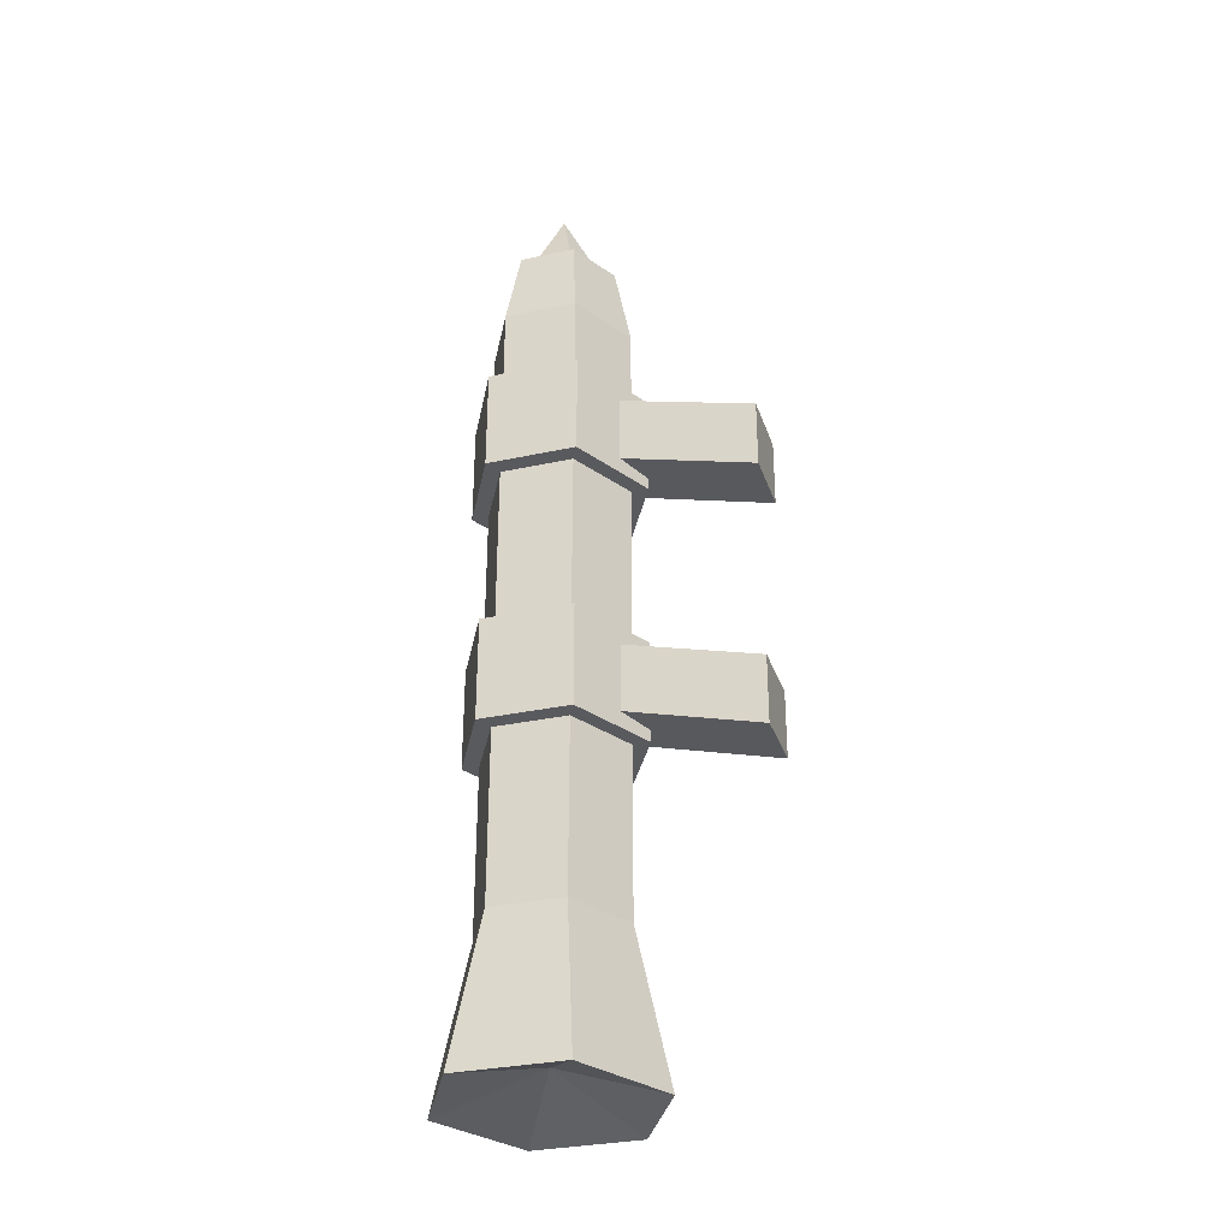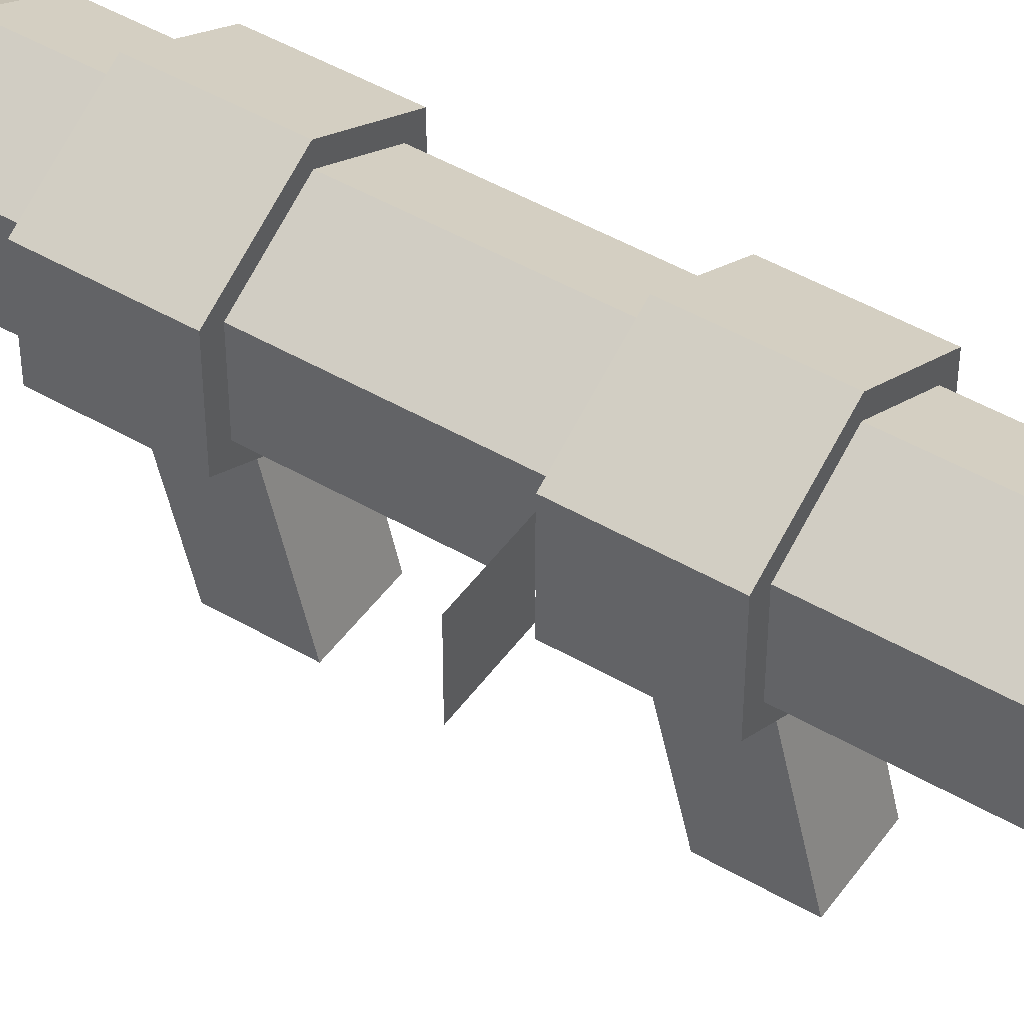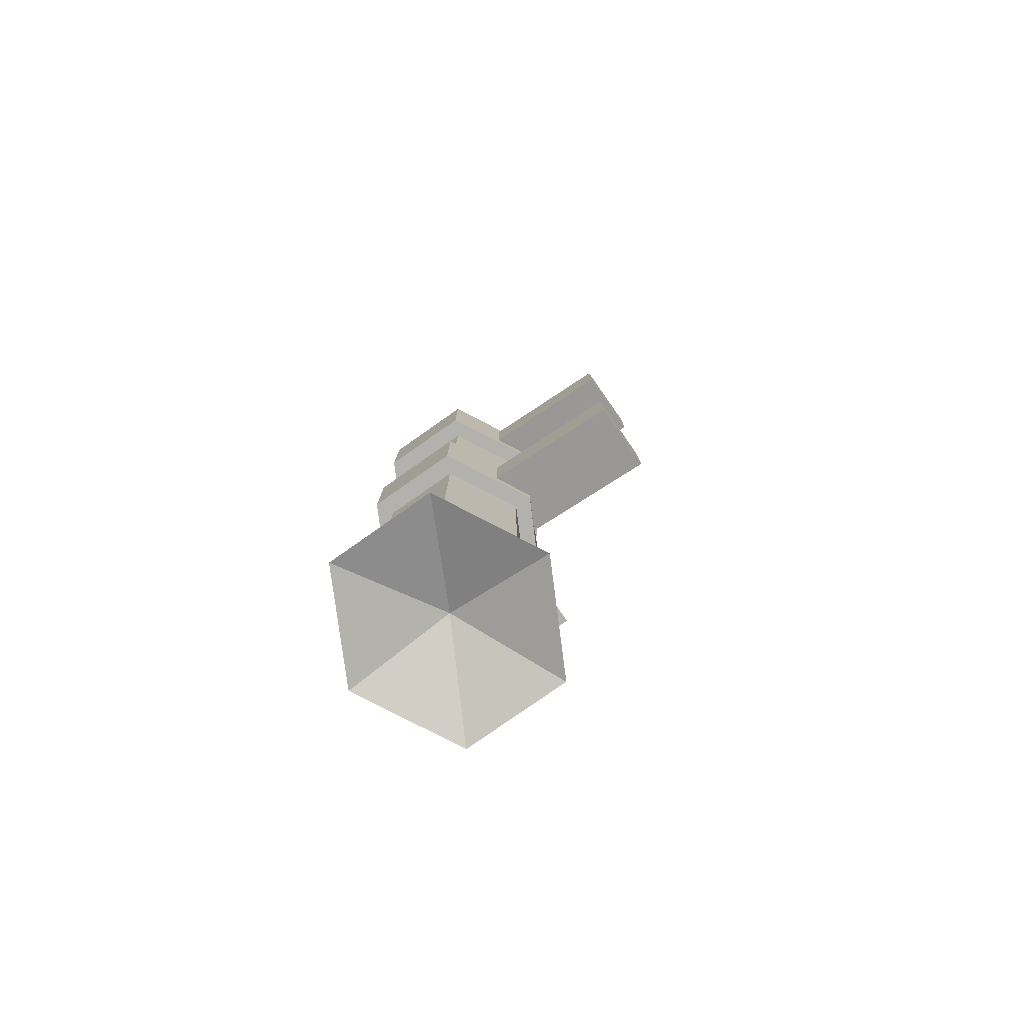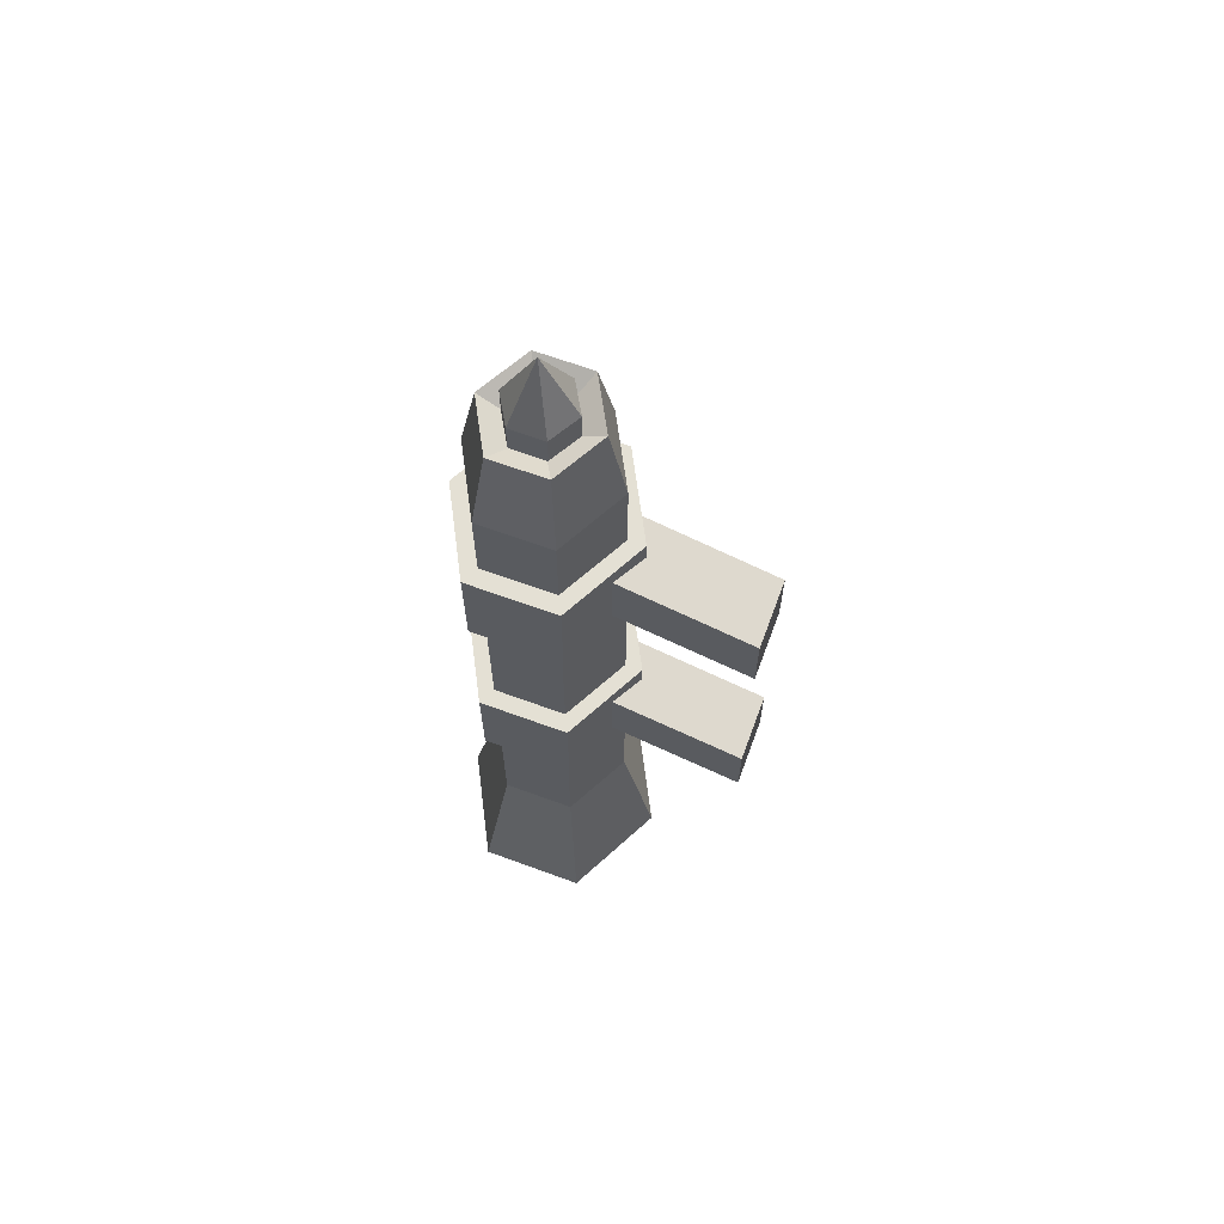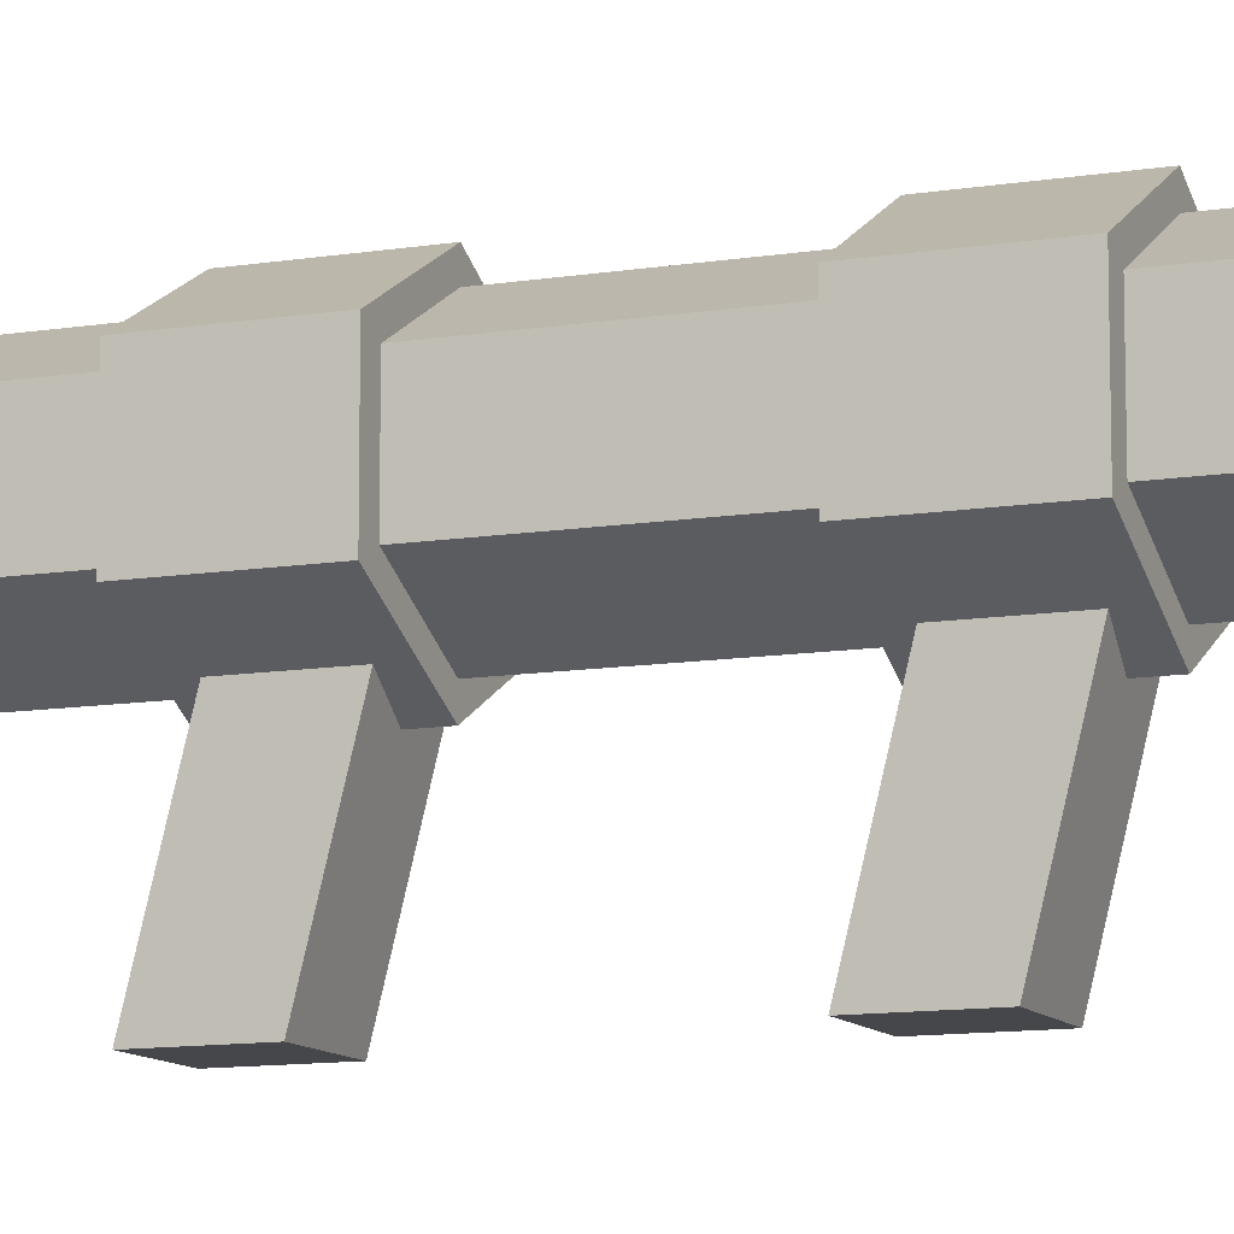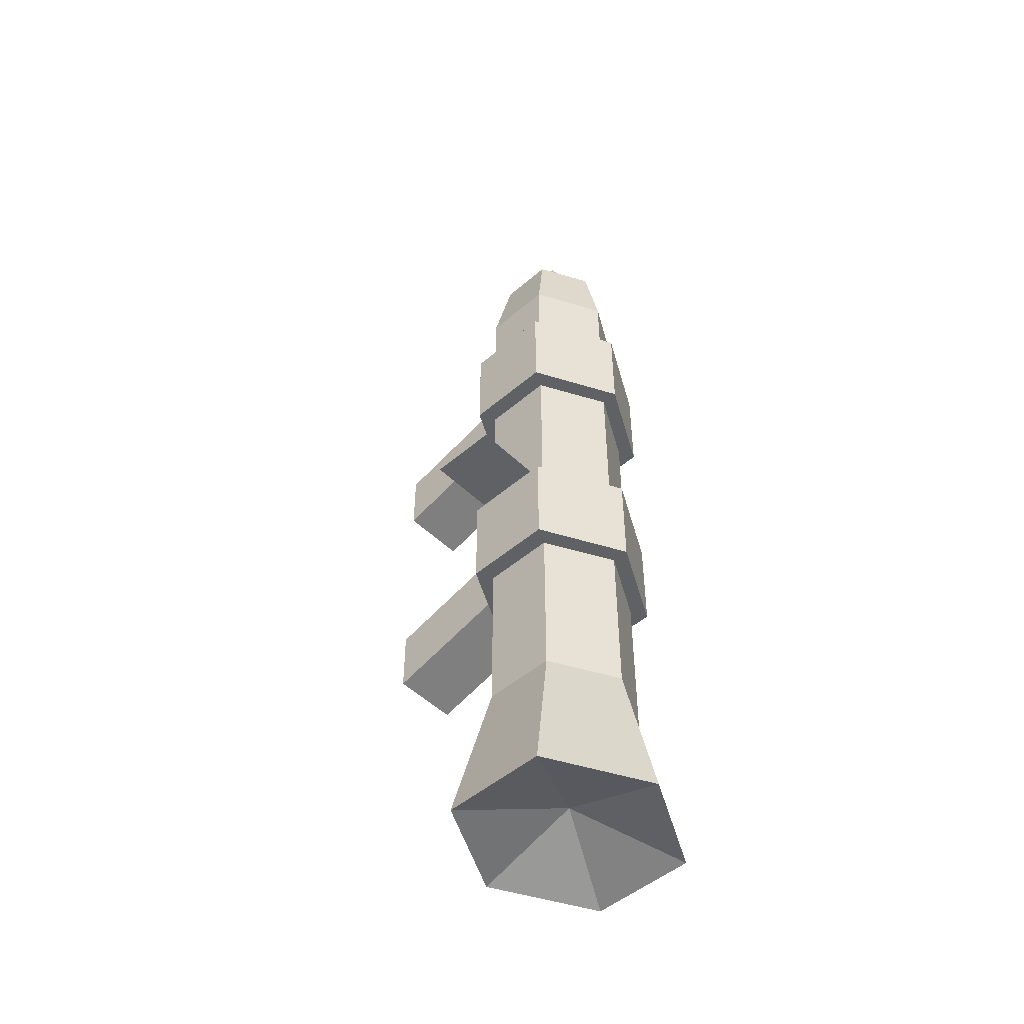
<metadata>
{"format":"obj","ext":"obj","renderer":"f3d","projection":"perspective","resolution":1024,"background":"white","views":[{"elev":-31.6,"azim":-72.9,"up":"+Z"},{"elev":46.8,"azim":123.6,"up":"+Y"},{"elev":-79.3,"azim":-55.0,"up":"+Z"},{"elev":66.0,"azim":-69.8,"up":"+Z"},{"elev":-10.8,"azim":-67.5,"up":"+Y"},{"elev":-49.6,"azim":133.4,"up":"+Z"}]}
</metadata>
<code>
o rpgammo
v 0.0433 0.1373 0.7467
v 0 0.1123 0.7467
v 0 0.1623 0.7467
v 0 0.1623 0.8467
v 0.0433 0.1873 0.7467
v 0 0.2123 0.7467
v -0.0433 0.1873 0.7467
v -0.0433 0.1373 0.7467
v 0.0433 0.1373 0.5217
v 0 0.1123 0.5217
v 0 0.1623 0.5217
v 0.0433 0.1373 0.7467
v 0 0.1123 0.7467
v 0 0.1623 0.7467
v 0.0433 0.1873 0.5217
v 0.0433 0.1873 0.7467
v 0 0.2123 0.5217
v 0 0.2123 0.7467
v -0.0433 0.1873 0.5217
v -0.0433 0.1873 0.7467
v -0.0433 0.1373 0.5217
v -0.0433 0.1373 0.7467
f 1 2 3
f 2 1 4
f 5 1 3
f 1 5 4
f 6 5 3
f 5 6 4
f 7 6 3
f 6 7 4
f 8 7 3
f 7 8 4
f 2 8 3
f 8 2 4
f 9 10 11
f 10 9 12 13
f 13 12 14
f 15 9 11
f 9 15 16 12
f 12 16 14
f 17 15 11
f 15 17 18 16
f 16 18 14
f 19 17 11
f 17 19 20 18
f 18 20 14
f 21 19 11
f 19 21 22 20
f 20 22 14
f 10 21 11
f 21 10 13 22
f 22 13 14
o cube
v 0.225 0.1123 0.07169
v 0.225 0.2123 0.07169
v 0.125 0.2123 0.07169
v 0.125 0.1123 0.07169
v 0.125 0.2123 0.07169
v 0.225 0.2123 0.07169
v 0.225 0.1123 0.07169
v 0.125 0.1123 0.07169
f 23 24 25 26
f 27 28 29 30
o gunModel
v 0.09955 0.1091 0.5967
v -0 0.05602 0.5967
v -0 0.1623 0.5967
v 0.07455 0.1216 0.7217
v -0 0.08102 0.7217
v -0 0.1623 0.6717
v 0.09955 0.2154 0.5967
v 0.07455 0.2029 0.7217
v 0 0.2685 0.5967
v 0 0.2435 0.7217
v -0.09955 0.2154 0.5967
v -0.07455 0.2029 0.7217
v -0.09955 0.1091 0.5967
v -0.07455 0.1216 0.7217
v 0.1246 0.09665 0.3217
v -0 0.03102 0.3217
v -0 0.1623 0.3217
v 0.1246 0.09665 0.4717
v -0 0.03102 0.4717
v -0 0.1623 0.4717
v 0.1246 0.2279 0.3217
v 0.1246 0.2279 0.4717
v 0 0.2935 0.3217
v 0 0.2935 0.4717
v -0.1246 0.2279 0.3217
v -0.1246 0.2279 0.4717
v -0.1246 0.09665 0.3217
v -0.1246 0.09665 0.4717
v 0.09955 0.1091 0.1967
v -0 0.05602 0.1967
v -0 0.1623 0.1967
v 0.09955 0.1091 0.3217
v -0 0.05602 0.3217
v -0 0.1623 0.3217
v 0.09955 0.2154 0.1967
v 0.09955 0.2154 0.3217
v 0 0.2685 0.1967
v 0 0.2685 0.3217
v -0.09955 0.2154 0.1967
v -0.09955 0.2154 0.3217
v -0.09955 0.1091 0.1967
v -0.09955 0.1091 0.3217
v 0.09955 0.1091 0.07169
v -0 0.05602 0.07169
v -0 0.1623 0.07169
v 0.09955 0.1091 0.1967
v -0 0.05602 0.1967
v -0 0.1623 0.1967
v 0.09955 0.2154 0.07169
v 0.09955 0.2154 0.1967
v 0 0.2685 0.07169
v 0 0.2685 0.1967
v -0.09955 0.2154 0.07169
v -0.09955 0.2154 0.1967
v -0.09955 0.1091 0.07169
v -0.09955 0.1091 0.1967
v 0.09955 0.1091 -0.3283
v -0 0.05602 -0.3283
v -0 0.1623 -0.3283
v 0.09955 0.1091 -0.2033
v -0 0.05602 -0.2033
v -0 0.1623 -0.2033
v 0.09955 0.2154 -0.3283
v 0.09955 0.2154 -0.2033
v 0 0.2685 -0.3283
v 0 0.2685 -0.2033
v -0.09955 0.2154 -0.3283
v -0.09955 0.2154 -0.2033
v -0.09955 0.1091 -0.3283
v -0.09955 0.1091 -0.2033
v 0.09955 0.1091 -0.2033
v -0 0.05602 -0.2033
v -0 0.1623 -0.2033
v 0.09955 0.1091 -0.07831
v -0 0.05602 -0.07831
v -0 0.1623 -0.07831
v 0.09955 0.2154 -0.2033
v 0.09955 0.2154 -0.07831
v 0 0.2685 -0.2033
v 0 0.2685 -0.07831
v -0.09955 0.2154 -0.2033
v -0.09955 0.2154 -0.07831
v -0.09955 0.1091 -0.2033
v -0.09955 0.1091 -0.07831
v 0.1496 0.08415 -0.5533
v -0 0.006023 -0.5533
v -0 0.1623 -0.5033
v 0.09955 0.1091 -0.3283
v -0 0.05602 -0.3283
v -0 0.1623 -0.3283
v 0.1496 0.2404 -0.5533
v 0.09955 0.2154 -0.3283
v 0 0.3185 -0.5533
v 0 0.2685 -0.3283
v -0.1496 0.2404 -0.5533
v -0.09955 0.2154 -0.3283
v -0.1496 0.08415 -0.5533
v -0.09955 0.1091 -0.3283
v 0.1246 0.09665 -0.07831
v -0 0.03102 -0.07831
v -0 0.1623 -0.07831
v 0.1246 0.09665 0.07169
v -0 0.03102 0.07169
v -0 0.1623 0.07169
v 0.1246 0.2279 -0.07831
v 0.1246 0.2279 0.07169
v 0 0.2935 -0.07831
v 0 0.2935 0.07169
v -0.1246 0.2279 -0.07831
v -0.1246 0.2279 0.07169
v -0.1246 0.09665 -0.07831
v -0.1246 0.09665 0.07169
v 0.05 0.06227 0.3467
v 0.05 0.06227 0.4467
v 0.05 -0.1377 0.3967
v 0.05 -0.1377 0.2967
v -0.05 -0.1377 0.3967
v -0.05 0.06227 0.4467
v -0.05 0.06227 0.3467
v -0.05 -0.1377 0.2967
v 0.05 0.06227 -0.05331
v 0.05 0.06227 0.04669
v 0.05 -0.1377 -0.003314
v 0.05 -0.1377 -0.1033
v -0.05 -0.1377 -0.003314
v -0.05 0.06227 0.04669
v -0.05 0.06227 -0.05331
v -0.05 -0.1377 -0.1033
v 0.09955 0.1091 0.4717
v -0 0.05602 0.4717
v -0 0.1623 0.4717
v 0.09955 0.1091 0.5967
v -0 0.05602 0.5967
v -0 0.1623 0.5967
v 0.09955 0.2154 0.4717
v 0.09955 0.2154 0.5967
v 0 0.2685 0.4717
v 0 0.2685 0.5967
v -0.09955 0.2154 0.4717
v -0.09955 0.2154 0.5967
v -0.09955 0.1091 0.4717
v -0.09955 0.1091 0.5967
f 31 32 33
f 32 31 34 35
f 35 34 36
f 37 31 33
f 31 37 38 34
f 34 38 36
f 39 37 33
f 37 39 40 38
f 38 40 36
f 41 39 33
f 39 41 42 40
f 40 42 36
f 43 41 33
f 41 43 44 42
f 42 44 36
f 32 43 33
f 43 32 35 44
f 44 35 36
f 45 46 47
f 46 45 48 49
f 49 48 50
f 51 45 47
f 45 51 52 48
f 48 52 50
f 53 51 47
f 51 53 54 52
f 52 54 50
f 55 53 47
f 53 55 56 54
f 54 56 50
f 57 55 47
f 55 57 58 56
f 56 58 50
f 46 57 47
f 57 46 49 58
f 58 49 50
f 59 60 61
f 60 59 62 63
f 63 62 64
f 65 59 61
f 59 65 66 62
f 62 66 64
f 67 65 61
f 65 67 68 66
f 66 68 64
f 69 67 61
f 67 69 70 68
f 68 70 64
f 71 69 61
f 69 71 72 70
f 70 72 64
f 60 71 61
f 71 60 63 72
f 72 63 64
f 73 74 75
f 74 73 76 77
f 77 76 78
f 79 73 75
f 73 79 80 76
f 76 80 78
f 81 79 75
f 79 81 82 80
f 80 82 78
f 83 81 75
f 81 83 84 82
f 82 84 78
f 85 83 75
f 83 85 86 84
f 84 86 78
f 74 85 75
f 85 74 77 86
f 86 77 78
f 87 88 89
f 88 87 90 91
f 91 90 92
f 93 87 89
f 87 93 94 90
f 90 94 92
f 95 93 89
f 93 95 96 94
f 94 96 92
f 97 95 89
f 95 97 98 96
f 96 98 92
f 99 97 89
f 97 99 100 98
f 98 100 92
f 88 99 89
f 99 88 91 100
f 100 91 92
f 101 102 103
f 102 101 104 105
f 105 104 106
f 107 101 103
f 101 107 108 104
f 104 108 106
f 109 107 103
f 107 109 110 108
f 108 110 106
f 111 109 103
f 109 111 112 110
f 110 112 106
f 113 111 103
f 111 113 114 112
f 112 114 106
f 102 113 103
f 113 102 105 114
f 114 105 106
f 115 116 117
f 116 115 118 119
f 119 118 120
f 121 115 117
f 115 121 122 118
f 118 122 120
f 123 121 117
f 121 123 124 122
f 122 124 120
f 125 123 117
f 123 125 126 124
f 124 126 120
f 127 125 117
f 125 127 128 126
f 126 128 120
f 116 127 117
f 127 116 119 128
f 128 119 120
f 129 130 131
f 130 129 132 133
f 133 132 134
f 135 129 131
f 129 135 136 132
f 132 136 134
f 137 135 131
f 135 137 138 136
f 136 138 134
f 139 137 131
f 137 139 140 138
f 138 140 134
f 141 139 131
f 139 141 142 140
f 140 142 134
f 130 141 131
f 141 130 133 142
f 142 133 134
f 143 144 145 146
f 147 148 149 150
f 148 144 143 149
f 146 145 147 150
f 145 144 148 147
f 149 143 146 150
f 151 152 153 154
f 155 156 157 158
f 156 152 151 157
f 154 153 155 158
f 153 152 156 155
f 157 151 154 158
f 159 160 161
f 160 159 162 163
f 163 162 164
f 165 159 161
f 159 165 166 162
f 162 166 164
f 167 165 161
f 165 167 168 166
f 166 168 164
f 169 167 161
f 167 169 170 168
f 168 170 164
f 171 169 161
f 169 171 172 170
f 170 172 164
f 160 171 161
f 171 160 163 172
f 172 163 164

</code>
